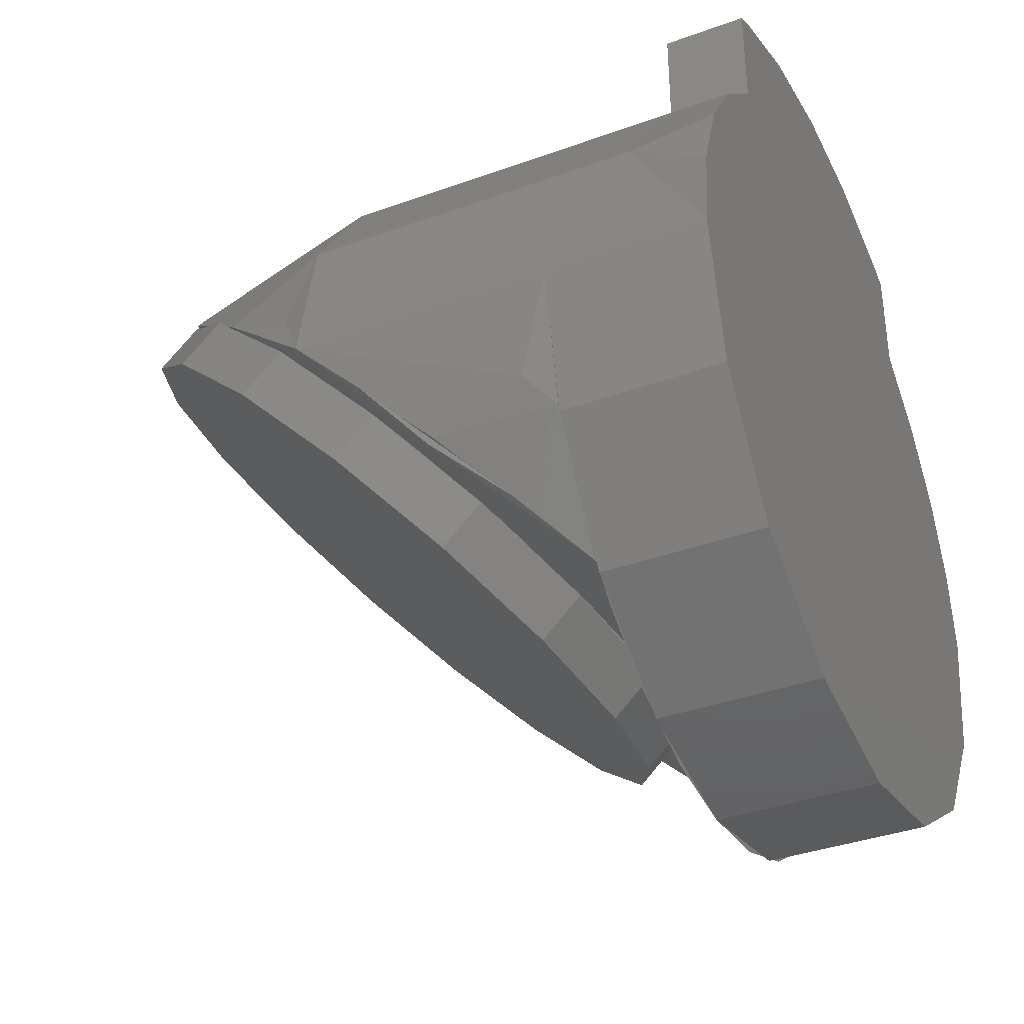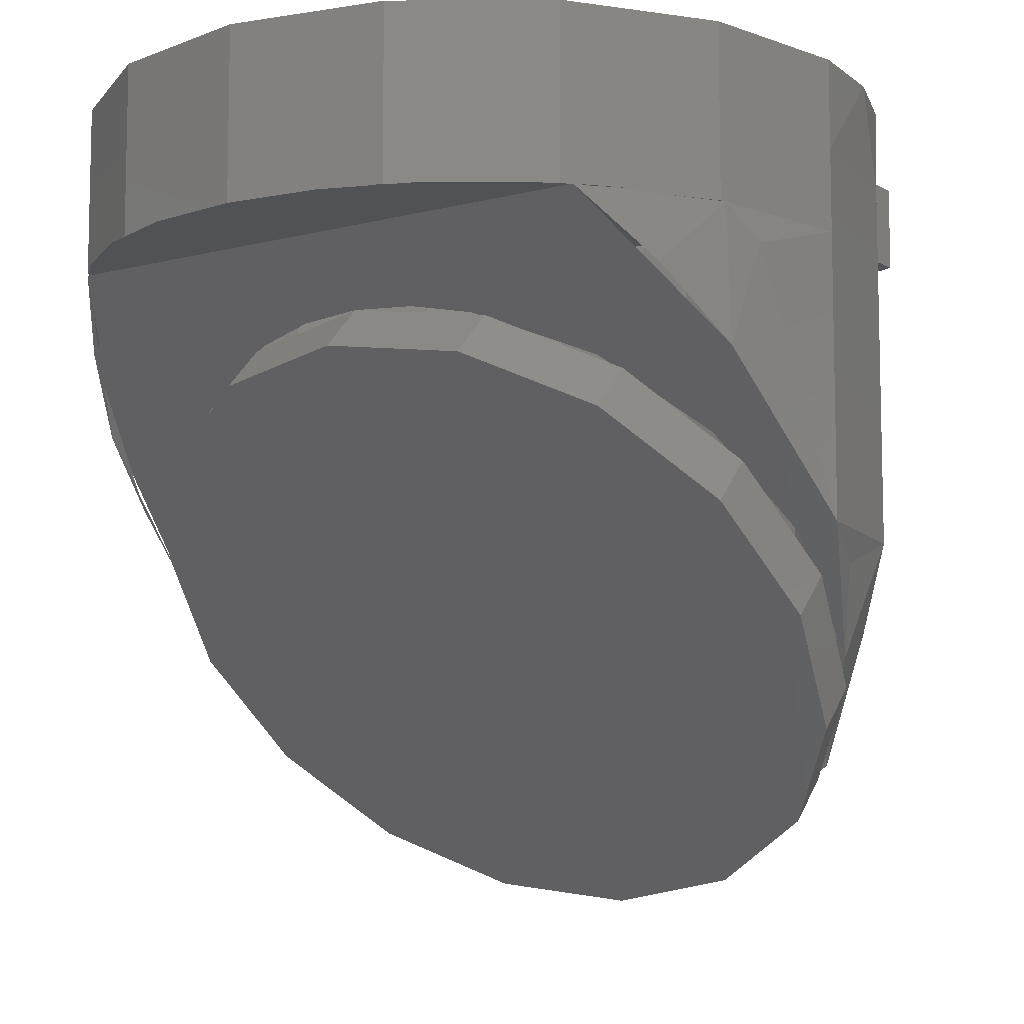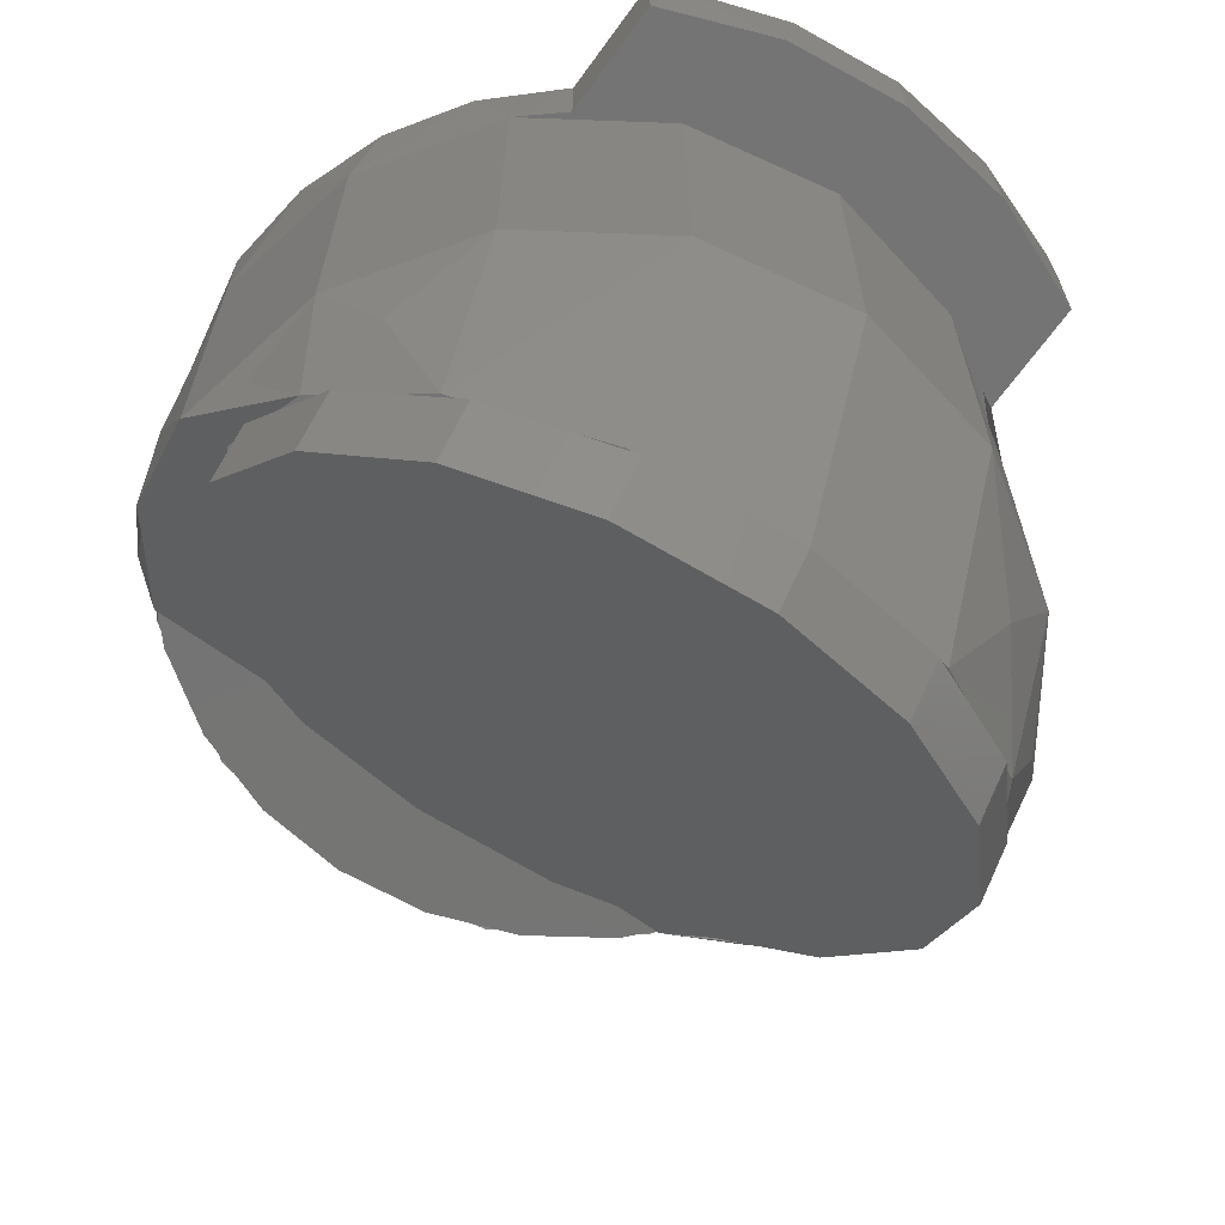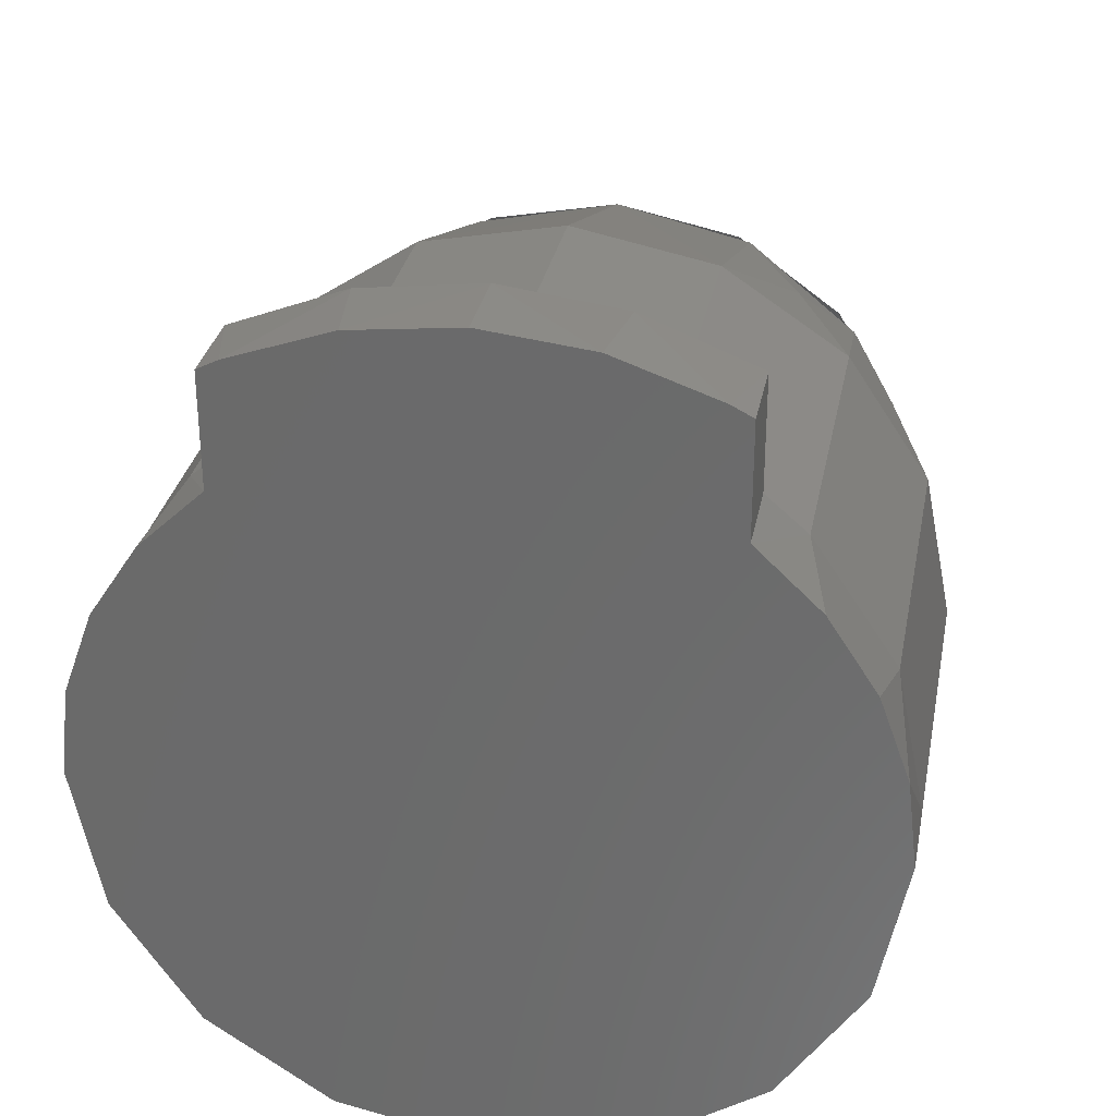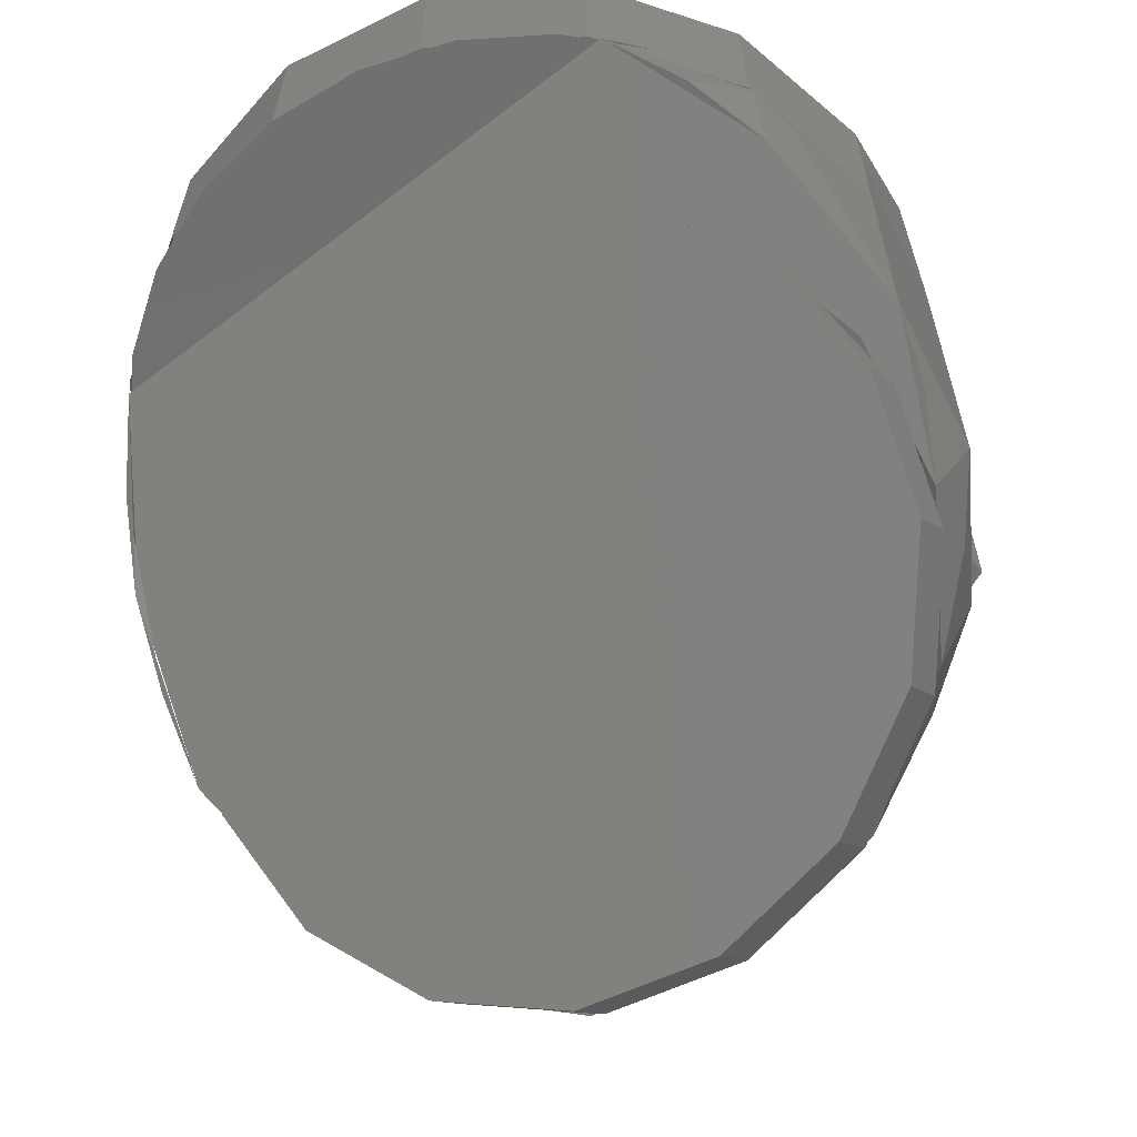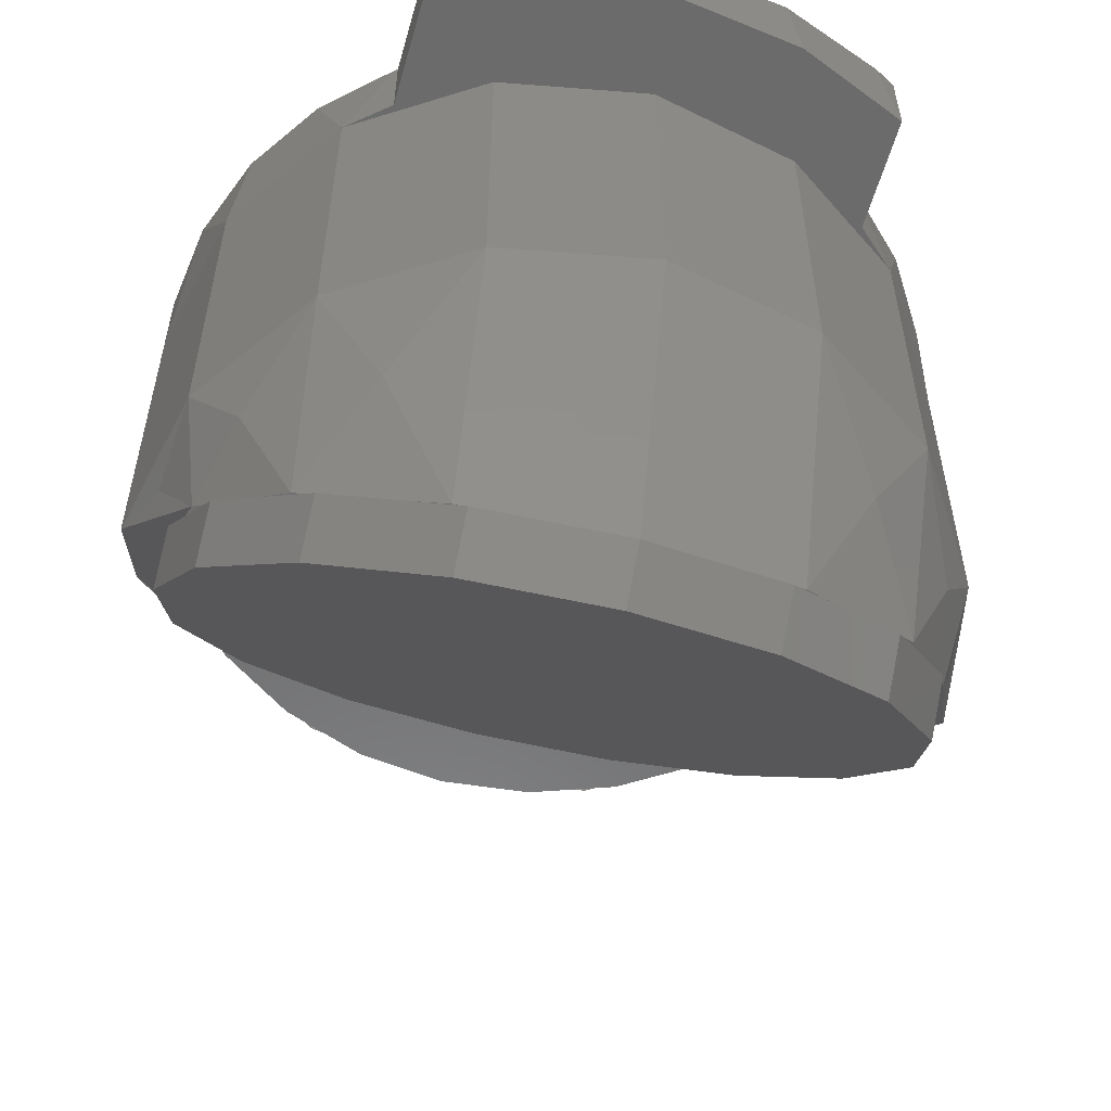
<metadata>
{"format":"stl","ext":"stl","renderer":"f3d","projection":"perspective","resolution":1024,"background":"white","views":[{"elev":-36.8,"azim":115.2,"up":"+Z"},{"elev":-9.1,"azim":-145.2,"up":"+Y"},{"elev":-66.9,"azim":-35.9,"up":"+Y"},{"elev":30.8,"azim":-169.2,"up":"+Z"},{"elev":-62.9,"azim":-142.1,"up":"+Y"},{"elev":-57.5,"azim":-15.9,"up":"+Y"}]}
</metadata>
<code>
# stl→obj: 153 verts, 208 faces
v -127.3 -173.7 -90
v -68.88 -146.1 -117.6
v 0.002 -136.4 -127.3
v 127.3 -173.7 -90
v 68.89 -146.1 -117.6
v 127.3 -353.7 90
v 180 -263.7 0.001
v -127.3 -353.7 90
v 166.3 -215 -48.71
v 166.3 -312.4 48.71
v -0 -391 127.3
v -180 -263.7 0.001
v -68.89 -381.3 117.6
v 68.89 -381.3 117.6
v -166.3 -215 -48.71
v -166.3 -312.4 48.71
v 144.3 -84 -137.3
v 145.5 -84 -137.3
v 163 -84 -115.9
v 143.6 -84 -137.3
v -143.6 -84 -137.3
v 0 -84 -200
v -47.18 -84 -194.4
v 47.18 -84 -194.4
v -91.7 -84 -177.7
v 91.7 -84 -177.7
v -131 -84 -151.1
v 131 -84 -151.1
v -163 -84 -115.9
v -145.5 -84 -137.3
v 185.9 -152.6 -73.84
v 169.9 -115.7 -105.5
v 196.7 -185.2 -36.05
v 200 -221.3 -0.001
v 157.6 -181 -40.3
v 200 -221.3 0
v 178 -223.6 2.333
v 186.8 -149.8 -71.48
v 117.5 -146 -75.23
v 62.65 -123.1 -98.11
v 31.82 -117.2 -104.1
v 0 -115.2 -106.1
v -31.82 -117.2 -104.1
v -62.65 -123.1 -98.11
v -117.5 -146 -75.23
v -186.8 -149.8 -71.48
v -157.6 -181 -40.3
v -200 -221.3 -0
v -178 -223.6 2.333
v -0 -115.2 -106.1
v -68.88 -124.9 -96.38
v -0 -136.4 -127.3
v -127.3 -152.5 -68.79
v -166.3 -193.8 -27.49
v -180 -242.5 21.21
v -180 -263.7 0
v -166.3 -291.2 69.92
v -127.3 -332.5 111.2
v -68.88 -360.1 138.8
v -68.88 -381.3 117.6
v 0 -369.7 148.5
v 0 -391 127.3
v 68.88 -381.3 117.6
v 68.88 -360.1 138.8
v 127.3 -332.5 111.2
v 166.3 -291.2 69.92
v 180 -242.5 21.21
v 180 -263.7 -0
v 166.3 -193.8 -27.49
v 127.3 -152.5 -68.79
v 68.88 -124.9 -96.38
v 68.88 -146.1 -117.6
v 0 -136.4 -127.3
v -162.3 -262.1 96.45
v -141.4 -221.3 141.4
v -184.8 -221.3 76.54
v -136.4 -325.5 104.3
v -172.9 -277.8 56.51
v -109.7 -282.7 144.6
v -187.9 -236.1 34.32
v -76.54 -221.3 184.8
v -75.02 -358.2 136.9
v -200 -221.3 0
v 0 -221.3 200
v -169.9 -115.7 -105.5
v -185.9 -84 -73.84
v -192.3 -99.85 -54.88
v -200 -221.3 -0.001
v -200 -84 0
v 109.7 -282.7 144.6
v 141.4 -221.3 141.4
v 76.54 -221.3 184.8
v 136.4 -325.5 104.3
v 75.02 -358.2 136.9
v 162.3 -262.1 96.45
v 184.8 -221.3 76.54
v 172.9 -277.8 56.51
v 187.9 -236.1 34.32
v 200 -221.3 -0
v 185.9 -84 -73.84
v 192.3 -99.85 -54.88
v 200 -84 0
v -109 -0 225
v -55.9 -0 243.7
v -120 -0 160
v -61.92 -44 242.2
v 0 -0 250
v -120 -0 219.3
v -120 -44 219.3
v 0 -44 250
v 120 -0 160
v -32.04 -44 197.4
v 0 -44 200
v 55.9 -0 243.7
v 0 -0 -200
v -120 -44 160
v -63.24 -44 189.7
v 61.92 -44 242.2
v 109 -0 225
v -76.54 -0 -184.8
v 76.54 -0 -184.8
v -141.4 -44 141.4
v 32.04 -44 197.4
v 120 -0 219.3
v -141.4 -0 -141.4
v -0 -84 -200
v 141.4 -0 -141.4
v 76.54 -84 -184.8
v -153.6 -0 128.1
v 120 -44 219.3
v 120 -44 160
v -76.54 -84 -184.8
v 153.6 -0 128.1
v -184.8 -44 76.54
v 63.24 -44 189.7
v 141.4 -44 141.4
v -141.4 -84 -141.4
v -184.8 -0 -76.54
v 184.8 -0 -76.54
v 141.4 -84 -141.4
v -178.9 -0 89.44
v 184.8 -84 -76.54
v 178.9 -0 89.44
v -194.6 -0 45.95
v -184.8 -84 -76.54
v 200 -84 -0
v 194.6 -0 45.95
v 184.8 -44 76.54
v -200 -44 0
v -76.54 -44 184.8
v -200 -0 0
v 200 -0 0
v 76.54 -44 184.8
f 1 2 3
f 1 3 4
f 4 3 5
f 1 4 6
f 6 4 7
f 1 6 8
f 9 7 4
f 6 7 10
f 11 8 6
f 12 1 8
f 8 11 13
f 6 14 11
f 1 12 15
f 16 12 8
f 17 18 19
f 20 17 19
f 20 21 22
f 22 21 23
f 22 24 20
f 23 21 25
f 20 24 26
f 27 25 21
f 26 28 20
f 21 29 30
f 31 32 18
f 32 31 33
f 34 33 31
f 35 36 37
f 36 35 38
f 39 38 35
f 18 38 39
f 18 39 40
f 40 41 18
f 42 18 41
f 18 42 30
f 30 42 43
f 44 30 43
f 30 44 45
f 46 30 45
f 47 46 45
f 48 46 47
f 47 49 48
f 2 50 51
f 50 2 52
f 53 2 51
f 53 1 2
f 1 53 54
f 54 15 1
f 15 54 55
f 55 56 15
f 16 55 57
f 55 16 56
f 58 16 57
f 58 8 16
f 8 58 59
f 59 60 8
f 60 59 61
f 61 62 60
f 63 61 64
f 61 63 62
f 65 63 64
f 65 6 63
f 6 65 66
f 66 10 6
f 10 66 67
f 67 68 10
f 9 67 69
f 67 9 68
f 70 9 69
f 70 4 9
f 4 70 71
f 71 72 4
f 72 71 42
f 42 73 72
f 74 75 76
f 74 77 75
f 74 76 78
f 74 78 77
f 79 75 77
f 80 78 76
f 79 81 75
f 79 77 82
f 80 83 78
f 80 76 83
f 79 82 81
f 49 78 83
f 81 82 61
f 61 84 81
f 85 30 86
f 85 86 46
f 87 46 86
f 46 87 88
f 87 86 89
f 89 88 87
f 90 91 92
f 90 93 91
f 90 92 94
f 90 94 93
f 95 91 93
f 94 92 61
f 95 96 91
f 95 93 97
f 84 61 92
f 95 97 96
f 98 96 97
f 98 99 96
f 98 97 99
f 37 99 97
f 32 18 100
f 32 100 38
f 101 38 100
f 38 101 34
f 101 100 102
f 102 34 101
f 103 104 105
f 104 103 106
f 107 105 104
f 108 103 105
f 103 109 106
f 110 104 106
f 105 107 111
f 110 107 104
f 103 108 109
f 109 108 105
f 112 106 109
f 110 106 113
f 107 114 111
f 115 105 111
f 110 114 107
f 105 116 109
f 113 106 112
f 109 117 112
f 110 113 118
f 119 111 114
f 120 105 115
f 115 111 121
f 110 118 114
f 105 122 116
f 109 116 117
f 113 123 118
f 119 124 111
f 118 119 114
f 120 125 105
f 115 126 120
f 111 127 121
f 121 128 115
f 129 122 105
f 130 118 123
f 130 124 119
f 124 131 111
f 118 130 119
f 120 132 125
f 129 105 125
f 115 128 126
f 120 126 132
f 133 127 111
f 121 127 128
f 129 134 122
f 130 123 135
f 130 131 124
f 131 136 111
f 125 132 137
f 129 125 138
f 139 127 133
f 111 136 133
f 140 128 127
f 141 134 129
f 122 134 76
f 130 135 131
f 125 137 138
f 129 138 141
f 139 142 127
f 143 139 133
f 133 136 143
f 127 142 140
f 144 134 141
f 76 134 89
f 122 76 75
f 138 137 145
f 144 141 138
f 139 146 142
f 143 147 139
f 143 136 148
f 144 149 134
f 149 89 134
f 89 83 76
f 75 150 122
f 138 145 151
f 138 151 144
f 152 146 139
f 143 148 147
f 152 139 147
f 91 148 136
f 151 149 144
f 149 145 89
f 150 75 81
f 151 145 149
f 152 148 146
f 147 148 152
f 148 91 96
f 136 92 91
f 81 113 150
f 96 146 148
f 136 153 92
f 113 81 84
f 146 96 99
f 92 153 84
f 113 84 153

</code>
